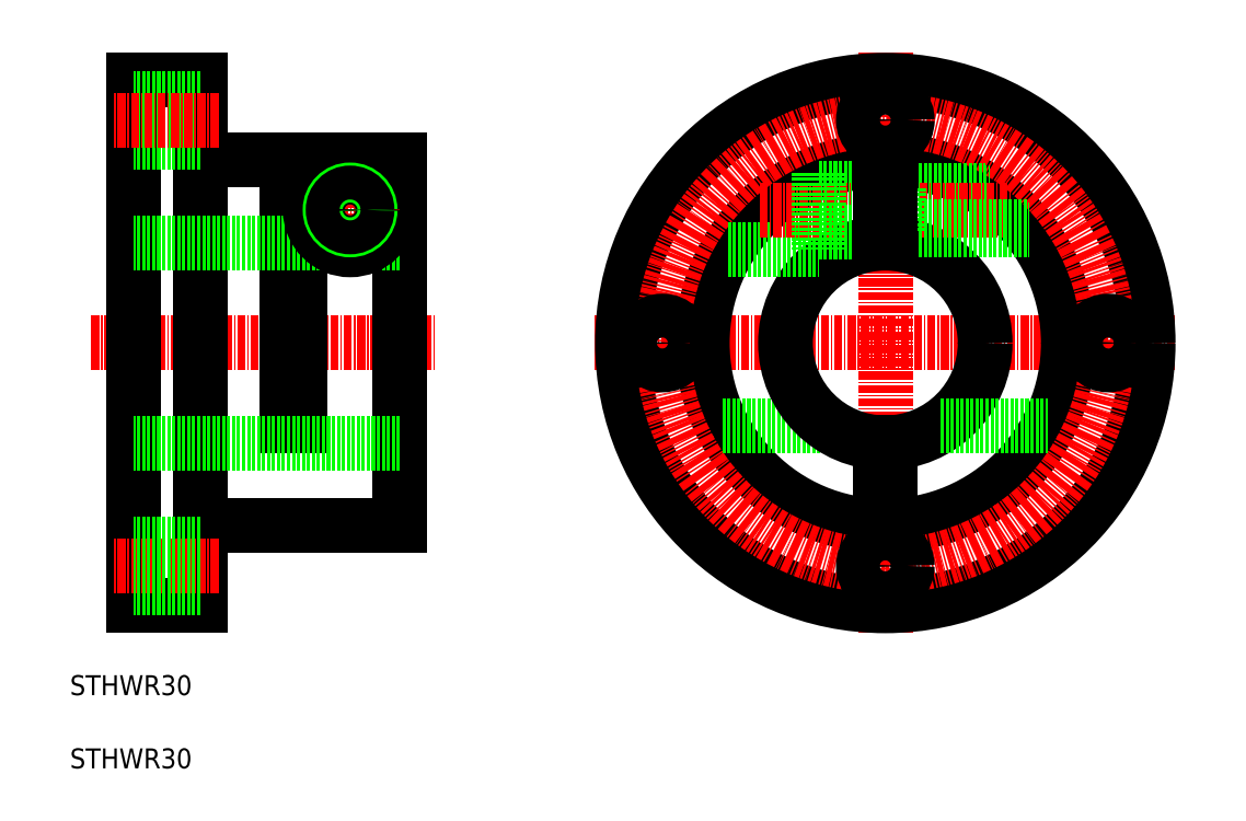
<metadata>
{"format":"dxf","ext":"dxf","renderer":"ezdxf+matplotlib","layout":"modelspace","background":"white","min_lineweight":24,"dpi":150}
</metadata>
<code>
0
SECTION
2
ENTITIES
0
LINE
8
CENTER
10
-24.66
20
-159.9
30
0
11
27.1
21
-159.9
31
0
0
LINE
8
CENTER
10
51.03
20
-159.9
30
0
11
138.4
21
-159.9
31
0
0
LINE
8
0
10
-18.19
20
-120.4
30
0
11
-18.19
21
-199.4
31
0
0
LINE
8
0
10
21.81
20
-132.4
30
0
11
21.81
21
-187.4
31
0
0
LINE
8
0
10
-8.192
20
-120.4
30
0
11
-8.192
21
-199.4
31
0
0
LINE
8
0
10
-18.19
20
-199.4
30
0
11
-8.192
21
-199.4
31
0
0
LINE
8
0
10
-18.19
20
-120.4
30
0
11
-8.192
21
-120.4
31
0
0
LINE
8
0
10
-8.192
20
-132.4
30
0
11
4.808
21
-132.4
31
0
0
LINE
8
0
10
-8.192
20
-187.4
30
0
11
21.81
21
-187.4
31
0
0
LINE
8
CENTER
10
94.73
20
-116.2
30
0
11
94.73
21
-203.6
31
0
0
CIRCLE
8
0
10
94.73
20
-159.9
30
0
40
39.5
0
CIRCLE
8
0
10
94.73
20
-159.9
30
0
40
27.5
0
CIRCLE
8
CENTER
10
94.73
20
-159.9
30
0
40
33.5
0
LINE
8
0
10
6.808
20
-132.4
30
0
11
6.808
21
-172.4
31
0
0
LINE
8
0
10
4.808
20
-172.4
30
0
11
6.808
21
-172.4
31
0
0
LINE
8
0
10
4.808
20
-132.4
30
0
11
4.808
21
-172.4
31
0
0
LINE
8
0
10
6.808
20
-132.4
30
0
11
21.81
21
-132.4
31
0
0
LINE
8
0
10
70.24
20
-172.4
30
0
11
86.44
21
-172.4
31
0
0
CIRCLE
8
0
10
94.73
20
-159.9
30
0
40
15
0
LINE
8
0
10
21.81
20
-174.9
30
0
11
-18.19
21
-174.9
31
0
0
LINE
8
0
10
21.81
20
-144.9
30
0
11
-18.19
21
-144.9
31
0
0
LINE
8
0
10
103
20
-172.4
30
0
11
119.2
21
-172.4
31
0
0
LINE
8
CENTER
10
-5.387
20
-193.4
30
0
11
-21.34
21
-193.4
31
0
0
LINE
8
0
10
-8.192
20
-190.1
30
0
11
-18.19
21
-190.1
31
0
0
LINE
8
0
10
-8.192
20
-196.7
30
0
11
-18.19
21
-196.7
31
0
0
LINE
8
0
10
-8.192
20
-129.7
30
0
11
-18.19
21
-129.7
31
0
0
LINE
8
0
10
-8.192
20
-123.1
30
0
11
-18.19
21
-123.1
31
0
0
LINE
8
CENTER
10
14.31
20
-132.4
30
0
11
14.31
21
-147.4
31
0
0
LINE
8
CENTER
10
6.808
20
-139.9
30
0
11
21.81
21
-139.9
31
0
0
CIRCLE
8
0
10
14.31
20
-139.9
30
0
40
6
0
CIRCLE
8
0
10
14.31
20
-139.9
30
0
40
3.3
0
CIRCLE
8
0
10
14.31
20
-139.9
30
0
40
3
0
CIRCLE
8
0
10
14.31
20
-139.9
30
0
40
2.55
0
CIRCLE
8
0
10
94.73
20
-126.4
30
0
40
3.3
0
CIRCLE
8
0
10
128.2
20
-159.9
30
0
40
3.3
0
CIRCLE
8
0
10
94.73
20
-193.4
30
0
40
3.3
0
CIRCLE
8
0
10
61.23
20
-159.9
30
0
40
3.3
0
LINE
8
0
10
71.06
20
-145.9
30
0
11
84.73
21
-145.9
31
0
0
LINE
8
0
10
84.73
20
-136.6
30
0
11
93.98
21
-136.6
31
0
0
LINE
8
0
10
96.73
20
-136.9
30
0
11
109.8
21
-136.9
31
0
0
LINE
8
0
10
96.73
20
-137.3
30
0
11
110.5
21
-137.3
31
0
0
LINE
8
CENTER
10
75.86
20
-139.9
30
0
11
113.6
21
-139.9
31
0
0
LINE
8
0
10
96.73
20
-142.9
30
0
11
116.4
21
-142.9
31
0
0
LINE
8
0
10
96.73
20
-142.4
30
0
11
116
21
-142.4
31
0
0
LINE
8
0
10
84.73
20
-143.2
30
0
11
93.98
21
-143.2
31
0
0
LINE
8
0
10
84.73
20
-134.2
30
0
11
84.73
21
-145.9
31
0
0
LINE
8
0
10
96.73
20
-136.6
30
0
11
96.73
21
-143.2
31
0
0
LINE
8
0
10
95.48
20
-136.6
30
0
11
96.73
21
-136.6
31
0
0
LINE
8
0
10
95.48
20
-143.2
30
0
11
96.73
21
-143.2
31
0
0
TEXT
8
0
10
-27.78
20
-212.8
30
0
40
3
1
STHWR30
0
LINE
8
0
10
95.48
20
-132.4
30
0
11
95.48
21
-144.9
31
0
0
LINE
8
0
10
93.98
20
-132.4
30
0
11
93.98
21
-144.9
31
0
0
LINE
8
0
10
95.48
20
-174.8
30
0
11
95.48
21
-181.1
31
0
0
LINE
8
0
10
93.98
20
-174.8
30
0
11
93.98
21
-181.1
31
0
0
LINE
8
0
10
93.98
20
-181.1
30
0
11
95.48
21
-181.1
31
0
0
LINE
8
CENTER
10
-5.387
20
-126.4
30
0
11
-21.34
21
-126.4
31
0
0
TEXT
8
0
10
-27.78
20
-223.8
30
0
40
3
1
STHWR30
0
ENDSEC
0
EOF

</code>
